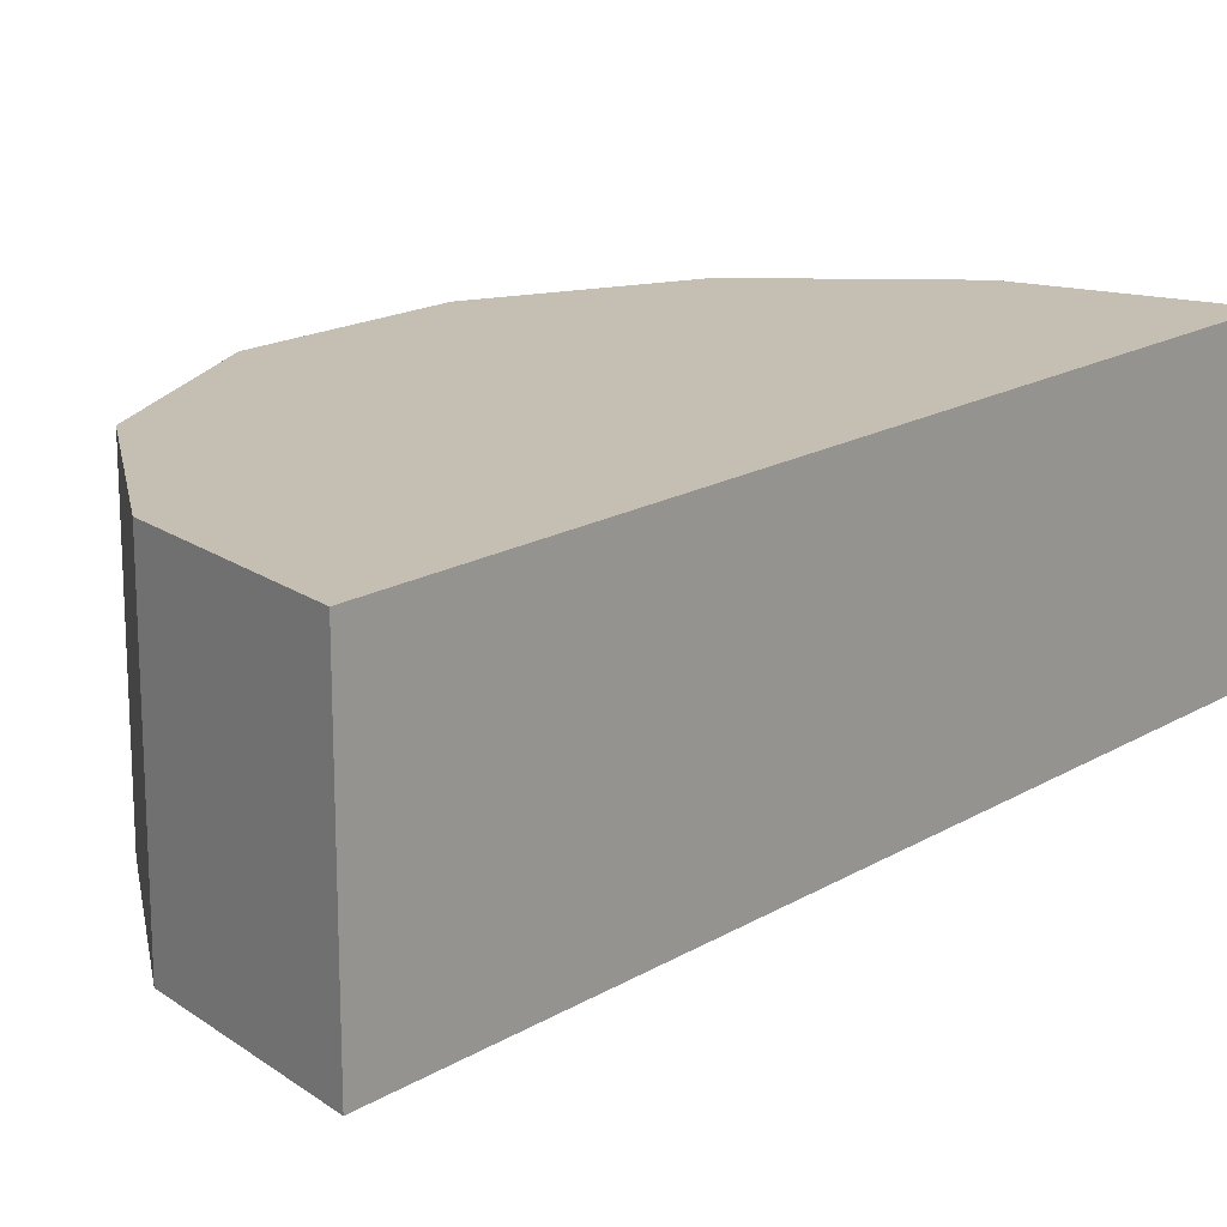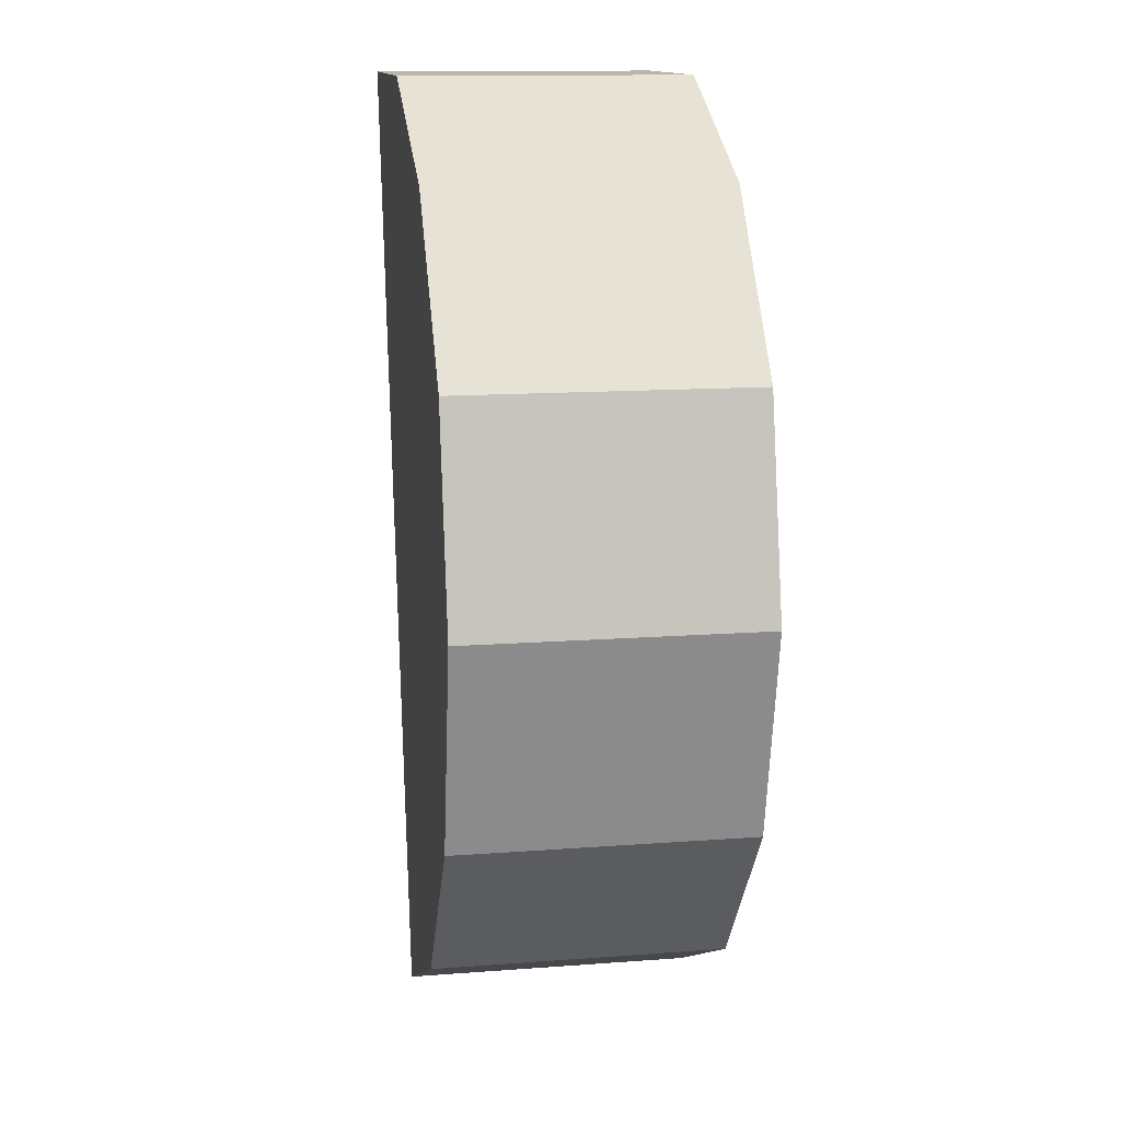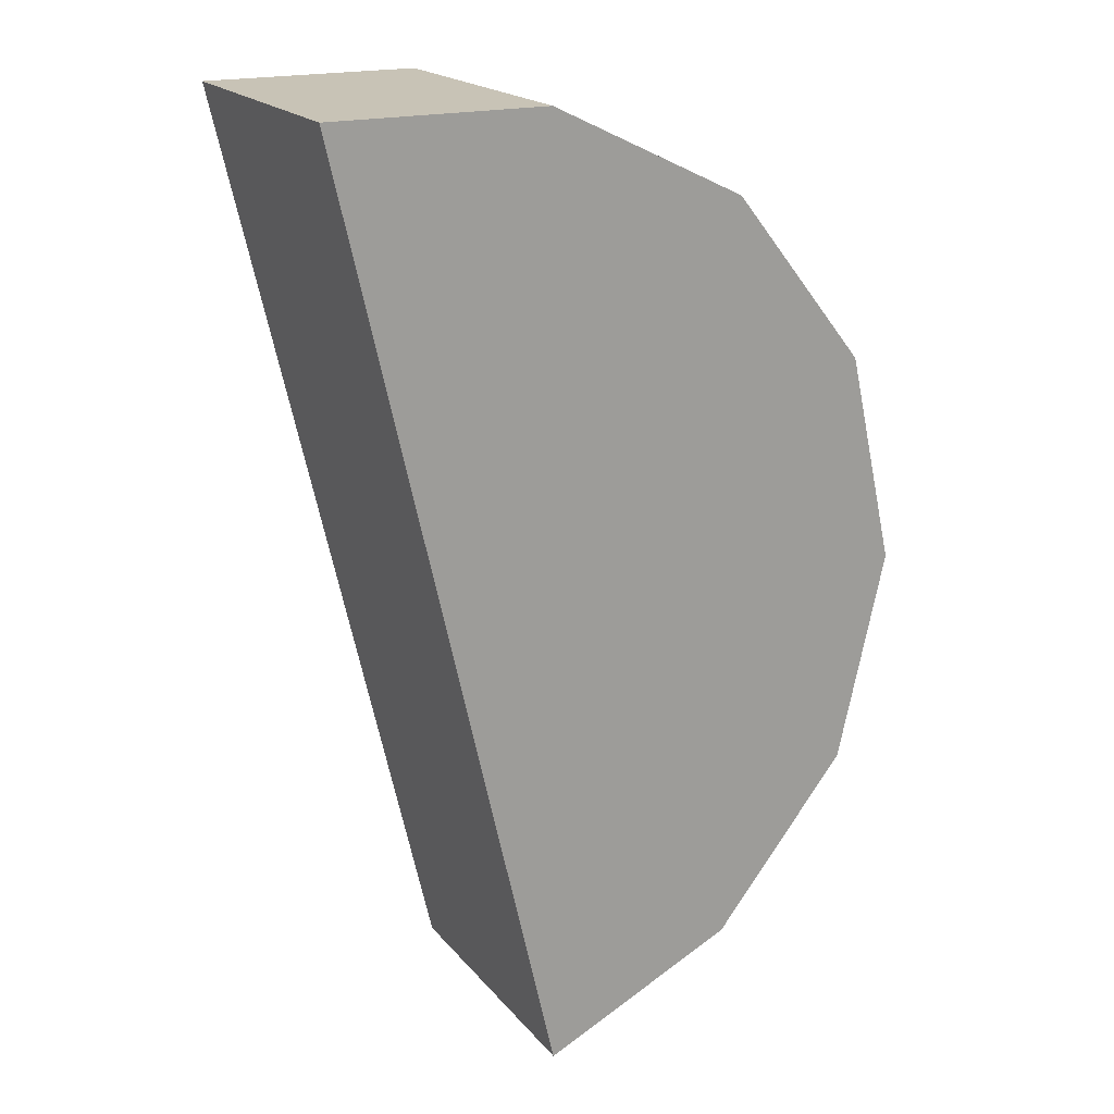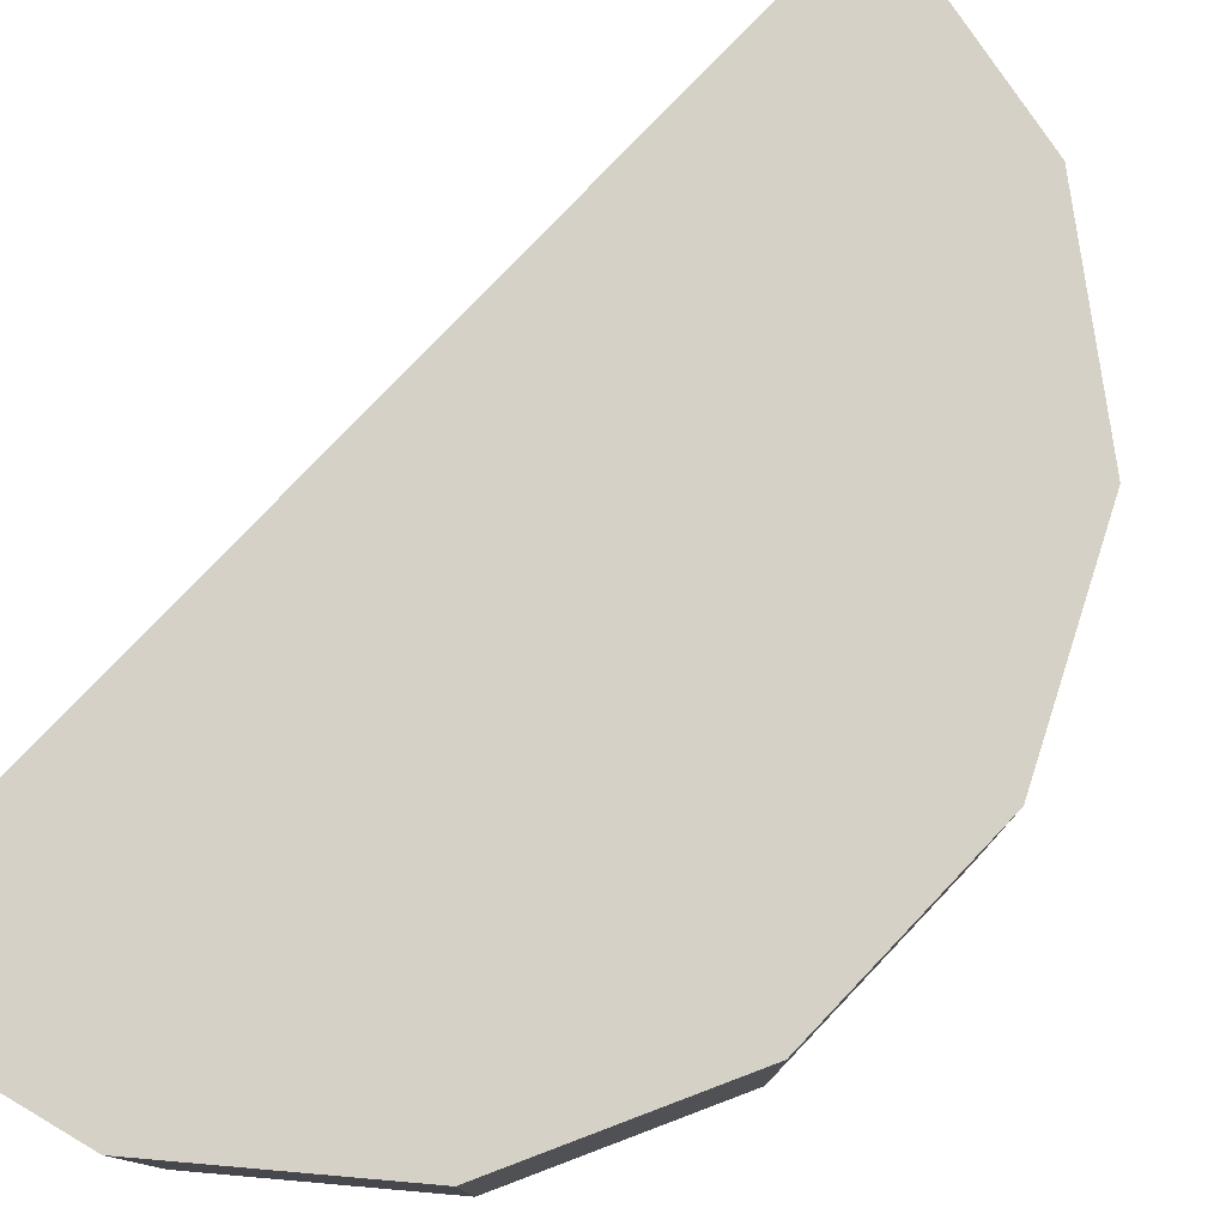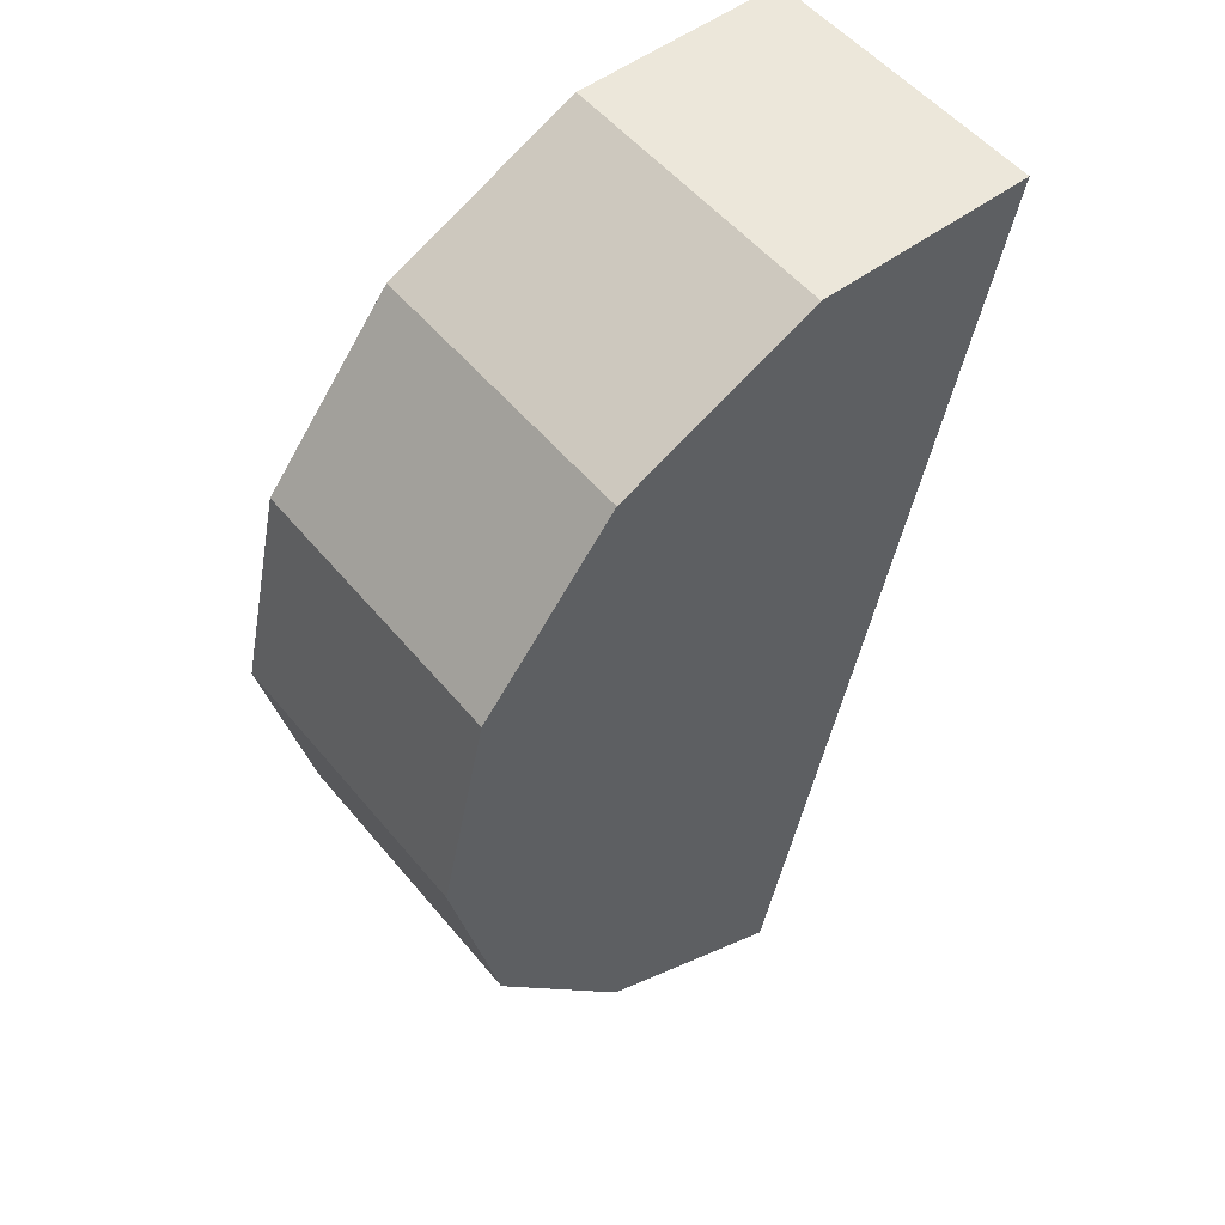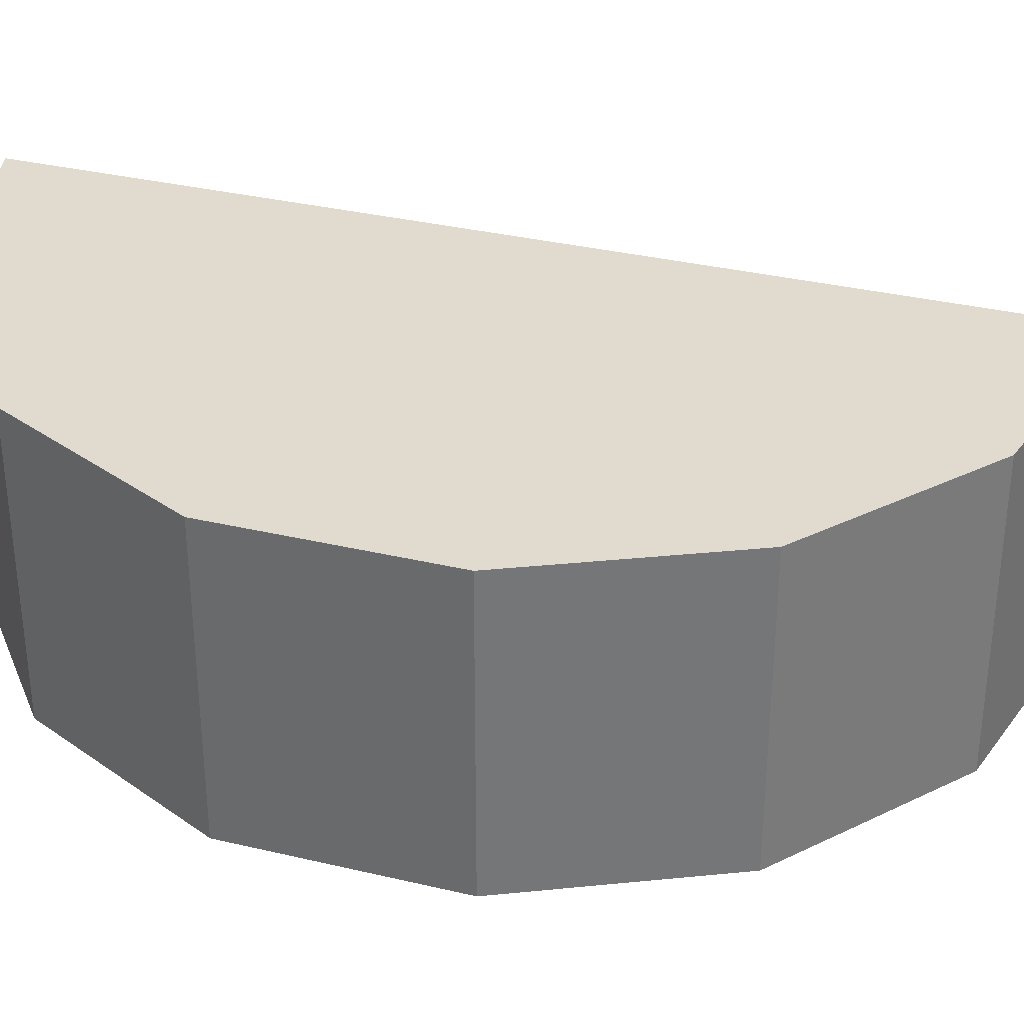
<metadata>
{"format":"obj","ext":"obj","renderer":"f3d","projection":"perspective","resolution":1024,"background":"white","views":[{"elev":17.6,"azim":-152.1,"up":"+Y"},{"elev":13.5,"azim":80.4,"up":"+Z"},{"elev":19.4,"azim":-27.3,"up":"+Z"},{"elev":78.8,"azim":30.7,"up":"+Y"},{"elev":53.0,"azim":141.5,"up":"+Z"},{"elev":33.7,"azim":95.1,"up":"+Y"}]}
</metadata>
<code>
g pb_Mesh420344
v 5.505 -4 6.902
v 5.505 0.165 6.902
v 8.655 -4 6.902
v 8.655 0.165 6.902
v 8.655 -4 6.902
v 8.655 0.165 6.902
v 11.49 -4 5.535
v 11.49 0.165 5.535
v 11.49 -4 5.535
v 11.49 0.165 5.535
v 13.46 -4 3.072
v 13.46 0.165 3.072
v 13.46 -4 3.072
v 13.46 0.165 3.072
v 14.16 -4 1.065e-06
v 14.16 0.165 1.069e-06
v 14.16 -4 1.065e-06
v 14.16 0.165 1.069e-06
v 13.46 -4 -3.072
v 13.46 0.165 -3.072
v 13.46 -4 -3.072
v 13.46 0.165 -3.072
v 11.49 -4 -5.535
v 11.49 0.165 -5.535
v 11.49 -4 -5.535
v 11.49 0.165 -5.535
v 8.655 -4 -6.902
v 8.655 0.165 -6.902
v 5.505 0.33 6.902
v 8.655 0.33 6.902
v 8.655 0.33 6.902
v 11.49 0.33 5.535
v 11.49 0.165 5.535
v 11.49 0.33 5.535
v 13.46 0.165 3.072
v 13.46 0.33 3.072
v 13.46 0.33 3.072
v 14.16 0.33 1.069e-06
v 14.16 0.165 1.069e-06
v 14.16 0.33 1.069e-06
v 13.46 0.165 -3.072
v 13.46 0.33 -3.072
v 13.46 0.33 -3.072
v 11.49 0.33 -5.535
v 11.49 0.33 -5.535
v 8.655 0.33 -6.902
v 8.655 -4 6.902
v 7.08 -4 0
v 5.505 -4 6.902
v 11.49 -4 5.535
v 13.46 -4 3.072
v 14.16 -4 1.065e-06
v 13.46 -4 -3.072
v 11.49 -4 -5.535
v 8.655 -4 -6.902
v 5.505 0.33 6.902
v 7.08 0.33 0
v 8.655 0.33 6.902
v 11.49 0.33 5.535
v 13.46 0.33 3.072
v 14.16 0.33 1.069e-06
v 13.46 0.33 -3.072
v 11.49 0.33 -5.535
v 8.655 0.33 -6.902
v 5.505 0.33 6.902
v 5.505 0.165 6.902
v 7.08 0.33 0
v 5.505 -4 6.902
v 7.08 -4 0
v 8.655 -4 -6.902
v 8.655 0.165 -6.902
v 8.655 0.33 -6.902
g pb_Mesh420344_0
f 3 2 1
f 3 4 2
f 7 6 5
f 7 8 6
f 11 10 9
f 11 12 10
f 15 14 13
f 15 16 14
f 19 18 17
f 19 20 18
f 23 22 21
f 23 24 22
f 27 26 25
f 27 28 26
f 4 29 2
f 4 30 29
f 8 31 6
f 8 32 31
f 35 34 33
f 35 36 34
f 16 37 14
f 16 38 37
f 41 40 39
f 41 42 40
f 24 43 22
f 24 44 43
f 28 45 26
f 28 46 45
f 49 48 47
f 47 48 50
f 50 48 51
f 51 48 52
f 52 48 53
f 53 48 54
f 54 48 55
f 58 57 56
f 59 57 58
f 60 57 59
f 61 57 60
f 62 57 61
f 63 57 62
f 64 57 63
f 67 66 65
f 69 68 66
f 67 69 66
f 71 70 69
f 67 71 69
f 67 72 71

</code>
